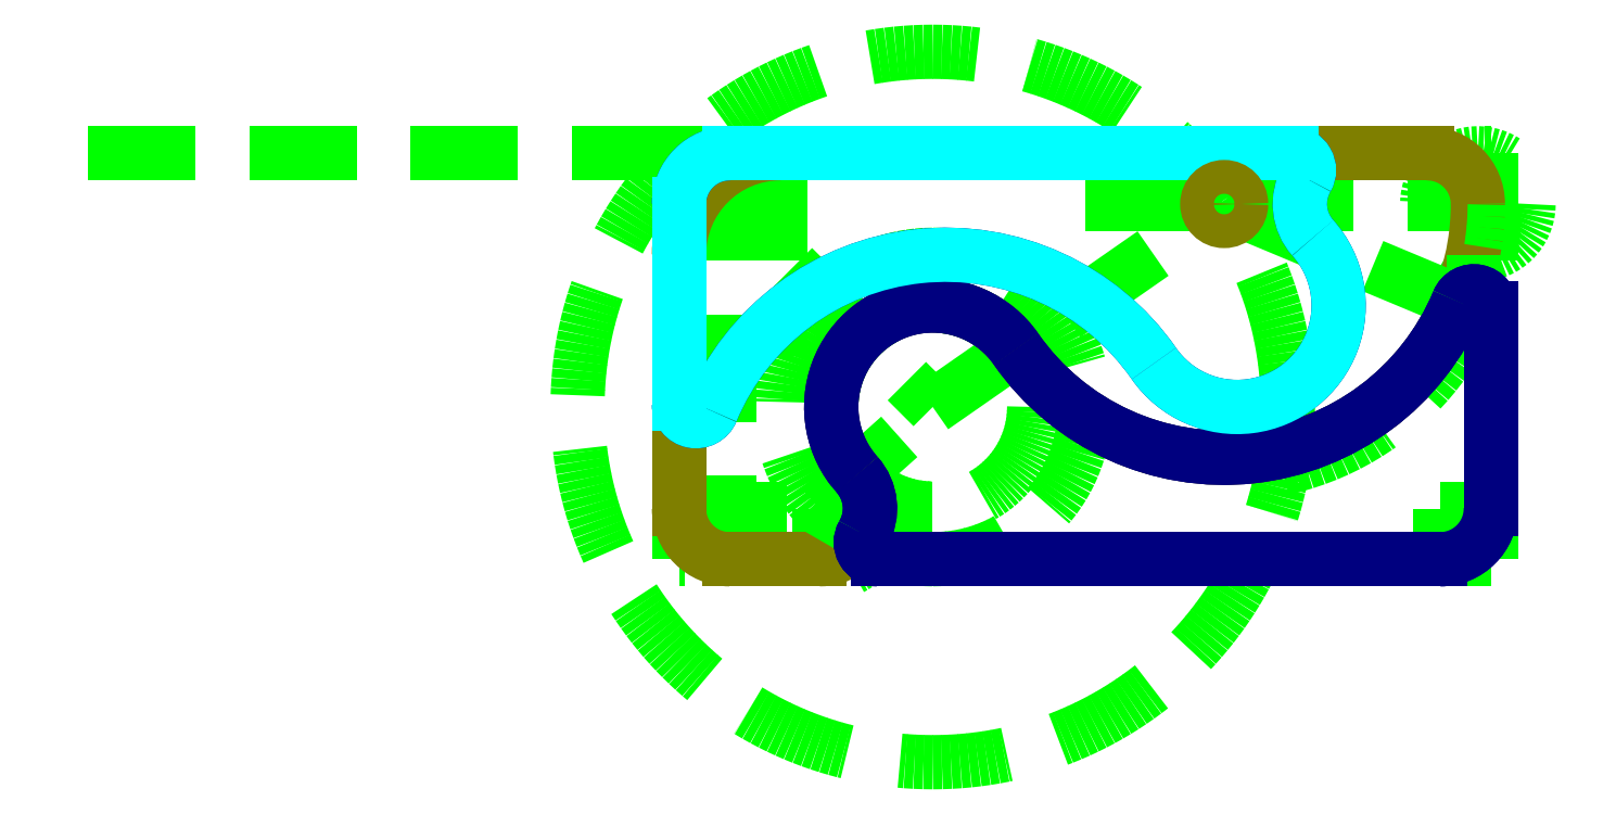
<metadata>
{"format":"dxf","ext":"dxf","renderer":"ezdxf+matplotlib","layout":"modelspace","background":"white","min_lineweight":24,"dpi":150}
</metadata>
<code>
0
SECTION
2
ENTITIES
0
CIRCLE
8
construction
10
30
20
-30
40
42
0
LINE
8
construction
10
30
20
-30
11
64.47
21
-6
0
LINE
8
construction
10
48
20
-6
11
96
21
-6
0
CIRCLE
8
construction
10
30
20
-30
40
12
0
LINE
8
construction
10
0
20
-42
11
30
21
-42
0
LINE
8
construction
10
0
20
0
11
96
21
0
0
LINE
8
construction
10
0
20
-48
11
0
21
0
0
LINE
8
construction
10
96
20
-48
11
0
21
-48
0
LINE
8
construction
10
96
20
0
11
96
21
-48
0
CIRCLE
8
construction
10
30
20
-30
40
18
0
POINT
8
construction
10
16.58
20
-42
0
LINE
8
construction
10
6
20
0
11
6
21
-48
0
LINE
8
construction
10
16.58
20
-42
11
30
21
-30
0
LINE
8
construction
10
16.58
20
-42
11
16.58
21
-48
0
LINE
8
construction
10
0
20
0
11
30
21
-30
0
POINT
8
construction
10
64.47
20
-6
0
CIRCLE
8
construction
10
94.47
20
-6
40
6
0
LINE
8
construction
10
12
20
0
11
12
21
-24
0
POINT
8
desk
10
39.85
20
-23.14
0
ARC
8
desk
10
64.47
20
-6
40
30
50
214.8
51
0
0
ARC
8
desk
10
6
20
-42
40
6
50
180
51
270
0
ARC
8
desk
10
16.58
20
-42
40
6
50
270
51
41.81
0
ARC
8
desk
10
30
20
-30
40
12
50
34.85
51
221.8
0
LINE
8
desk
10
16.58
20
-48
11
6
21
-48
0
ARC
8
desk
10
88.47
20
-6
40
6
50
0
51
90
0
ARC
8
desk
10
12
20
-12
40
12
50
90
51
180
0
LINE
8
desk
10
12
20
0
11
88.47
21
0
0
LINE
8
desk
10
0
20
-12
11
0
21
-42
0
ARC
8
desk-upper-as-cut
10
30
20
-30
40
12
50
34.85
51
221.8
0
ARC
8
construction
10
64.47
20
-6
40
32
50
282.4
51
359.8
0
LINE
8
construction
10
94
20
-12
11
94
21
-24
0
POINT
8
construction
10
94
20
-18.32
0
LINE
8
construction
10
64.47
20
-6
11
94
21
-18.32
0
LINE
8
construction
10
94
20
-18.32
11
96
21
-18.32
0
ARC
8
desk-upper-as-cut
10
94
20
-18.32
40
2
50
0
51
157.4
0
ARC
8
desk-upper-as-cut
10
64.47
20
-6
40
30
50
214.8
51
337.3
0
ARC
8
construction
10
16.58
20
-42
40
8
50
297.7
51
350.3
0
LINE
8
construction
10
20
20
-46
11
24
21
-46
0
LINE
8
construction
10
16.58
20
-42
11
23.51
21
-46
0
LINE
8
construction
10
23.51
20
-46
11
23.51
21
-48.79
0
ARC
8
desk-upper-as-cut
10
23.51
20
-46
40
2
50
150
51
270
0
ARC
8
desk-upper-as-cut
10
16.58
20
-42
40
6
50
330
51
41.81
0
ARC
8
desk-upper-as-cut
10
90
20
-42
40
6
50
270
51
0
0
LINE
8
construction
10
90
20
-49.25
11
90
21
-42
0
LINE
8
construction
10
97.63
20
-42
11
90
21
-42
0
LINE
8
desk-upper-as-cut
10
23.51
20
-48
11
90
21
-48
0
LINE
8
desk-upper-as-cut
10
96
20
-42
11
96
21
-18.32
0
INSERT
8
desk-upper-as-cut
2
upper
10
96
20
-48
30
0
41
1
42
1
43
1
50
0
70
1
71
1
44
0
45
0
0
LINE
8
construction
10
0
20
0
11
-72.49
21
0
0
ARC
8
desk-upper-as-cut
10
0
20
0
40
0
50
180
51
180
0
ARC
8
desk-upper-as-cut
10
0
20
0
40
0
50
180
51
180
0
INSERT
8
desk-upper-as-built
2
upper
10
0
20
0
30
0
41
1
42
1
43
1
50
180
70
1
71
1
44
0
45
0
0
ARC
8
desk-upper-as-built
10
66
20
-18
40
12
50
214.8
51
41.81
0
ARC
8
desk-upper-as-built
10
2
20
-29.68
40
2
50
180
51
337.4
0
ARC
8
desk-upper-as-built
10
31.53
20
-42
40
30
50
34.85
51
157.3
0
ARC
8
desk-upper-as-built
10
72.49
20
-2
40
2
50
330
51
90
0
ARC
8
desk-upper-as-built
10
79.42
20
-6
40
6
50
150
51
221.8
0
ARC
8
desk-upper-as-built
10
6
20
-6
40
6
50
90
51
180
0
LINE
8
desk-upper-as-built
10
72.49
20
-8.877e-15
11
6
21
-7.348e-16
0
LINE
8
desk-upper-as-built
10
-7.348e-16
20
-6
11
-3.634e-15
21
-29.68
0
CIRCLE
8
desk
10
64.47
20
-6
40
2
0
ENDSEC
0
EOF

</code>
